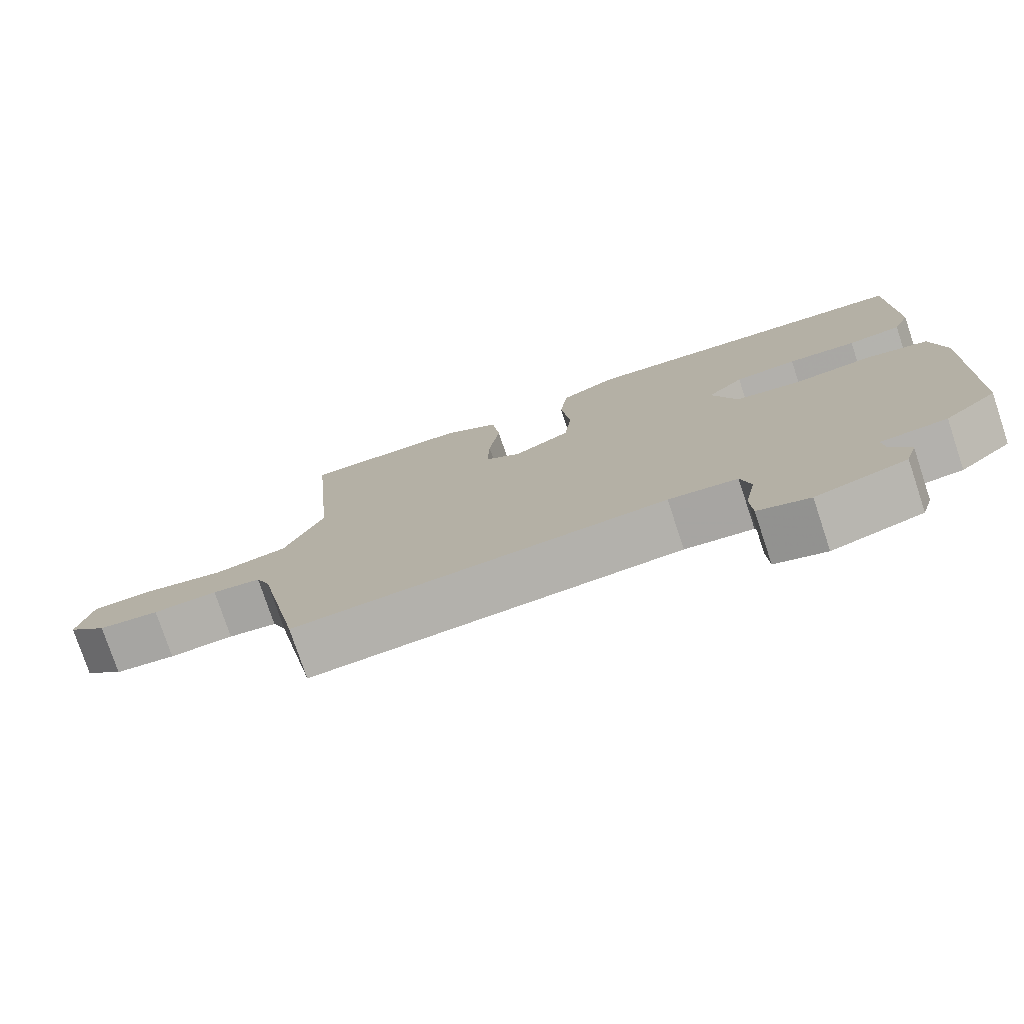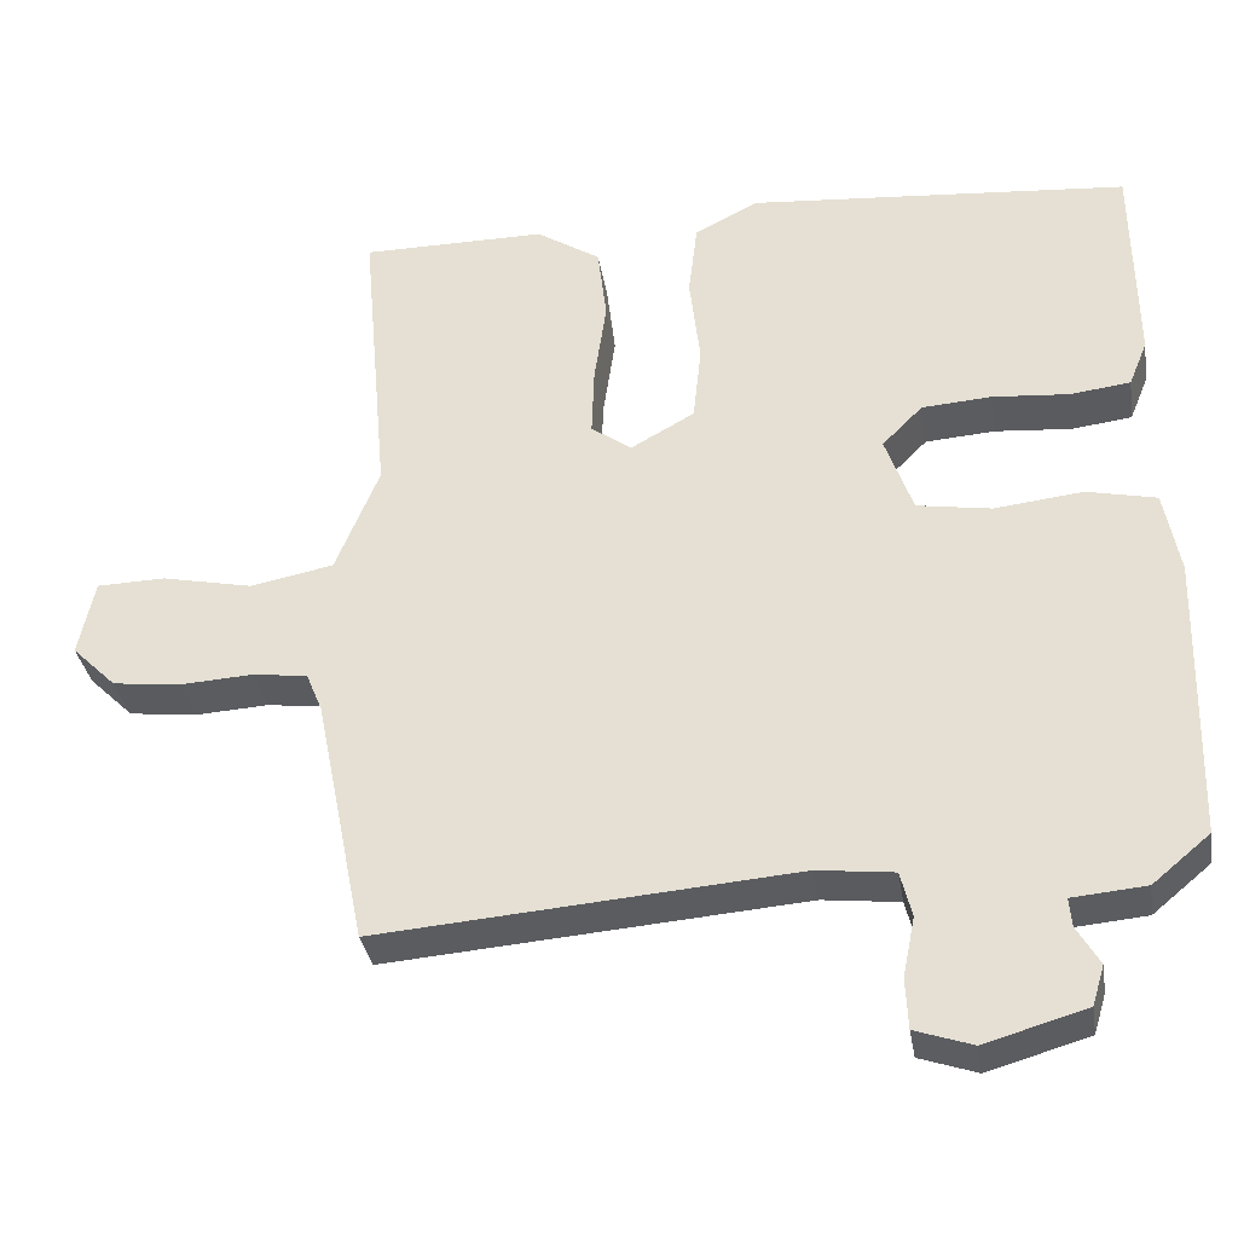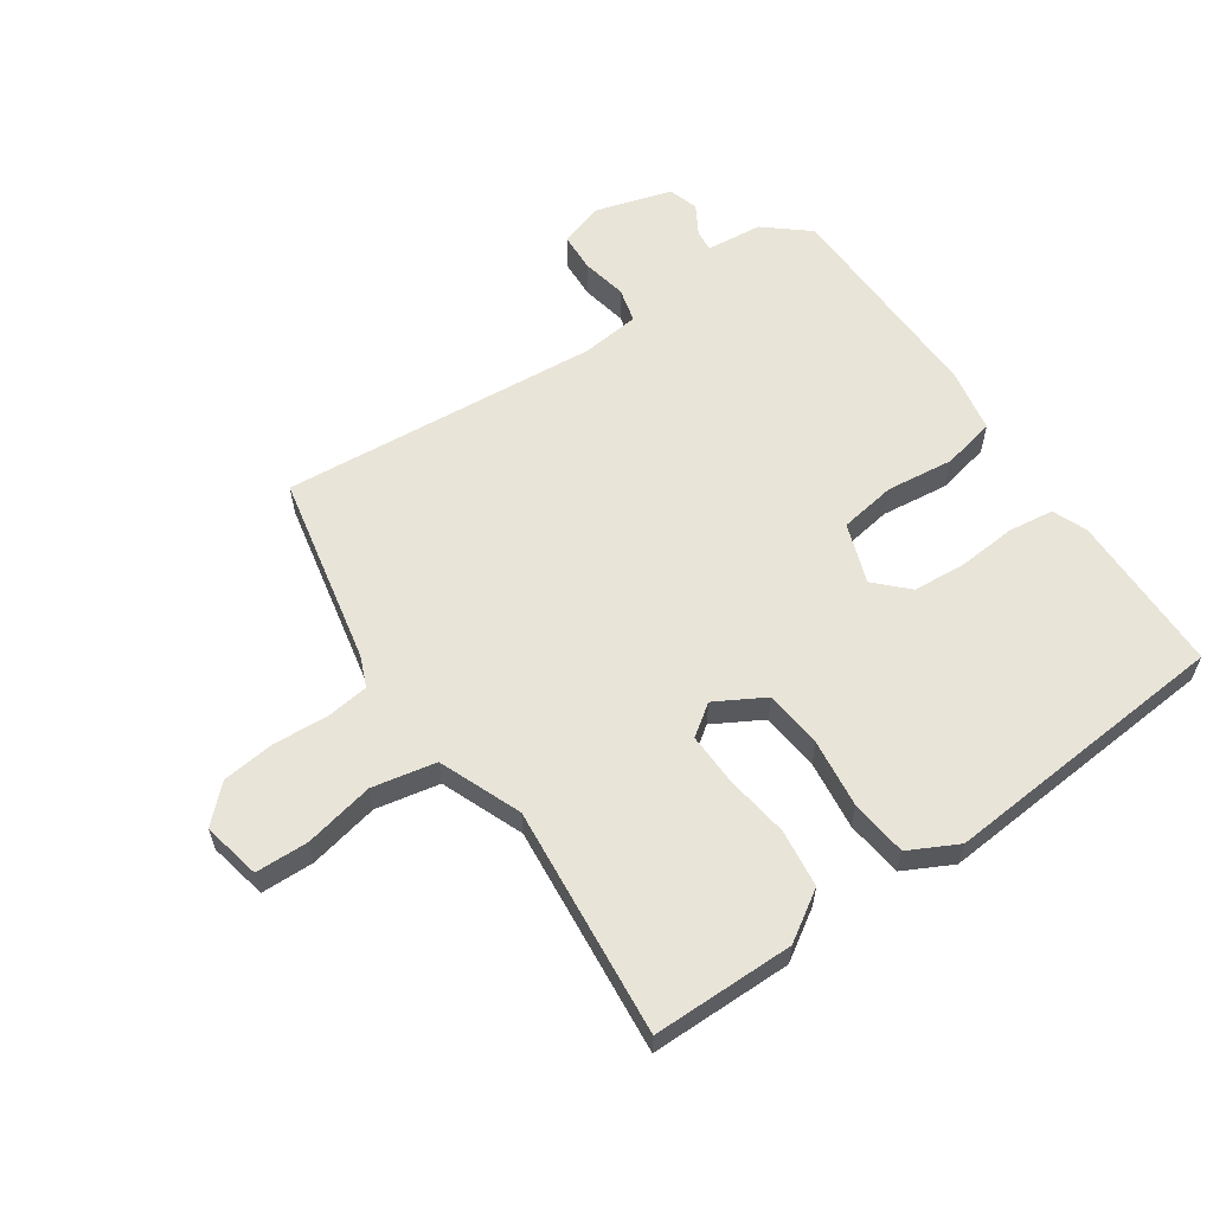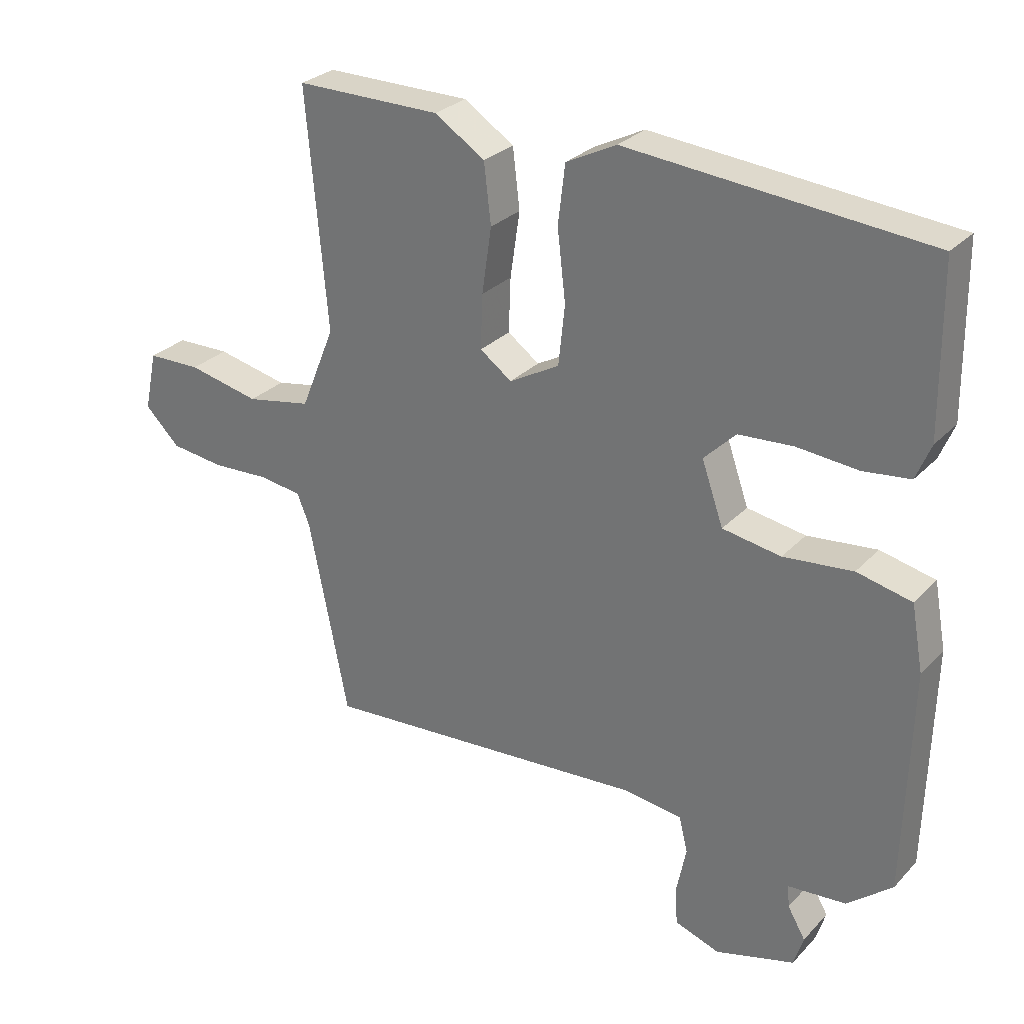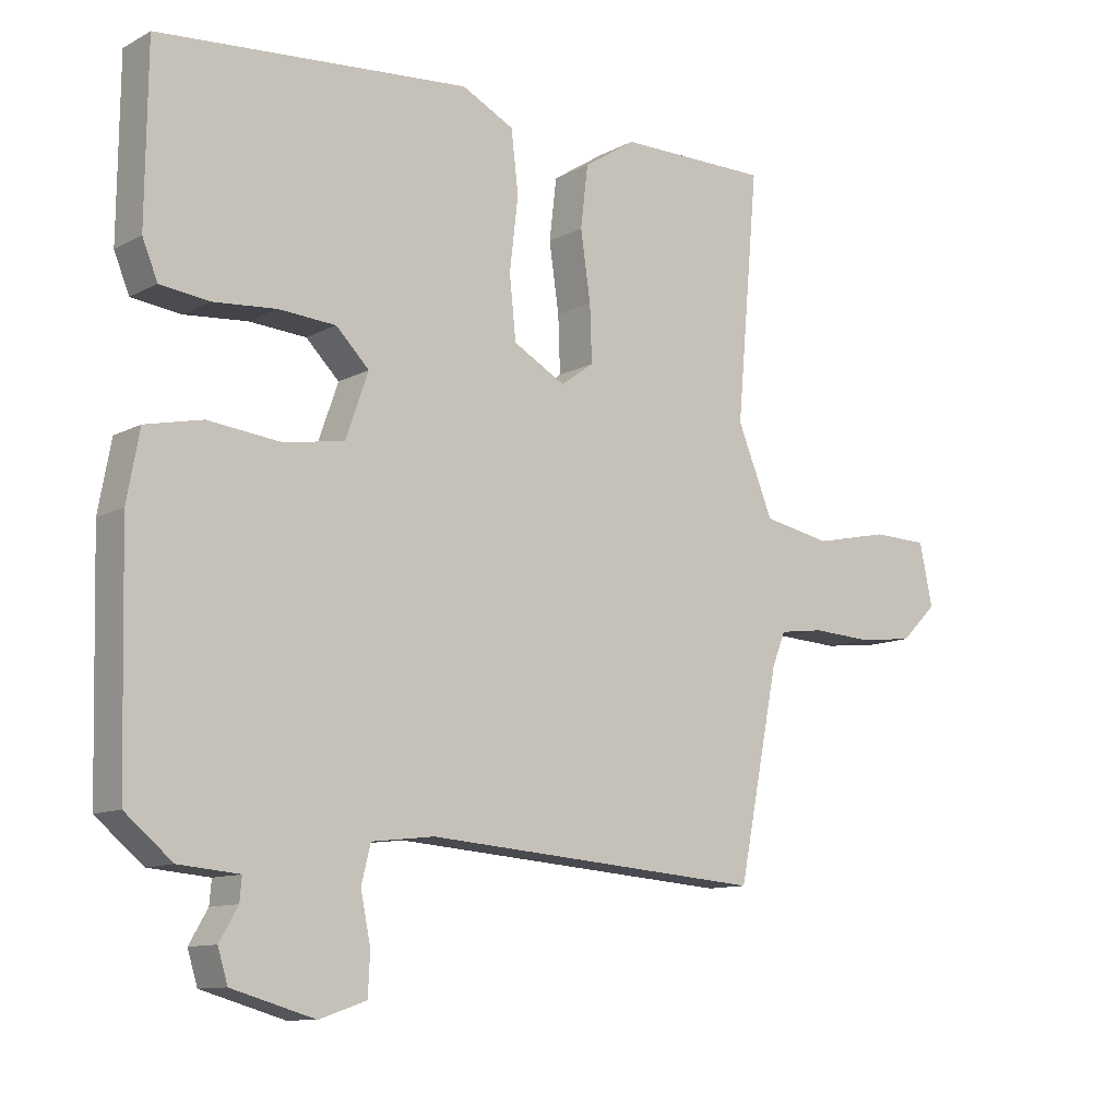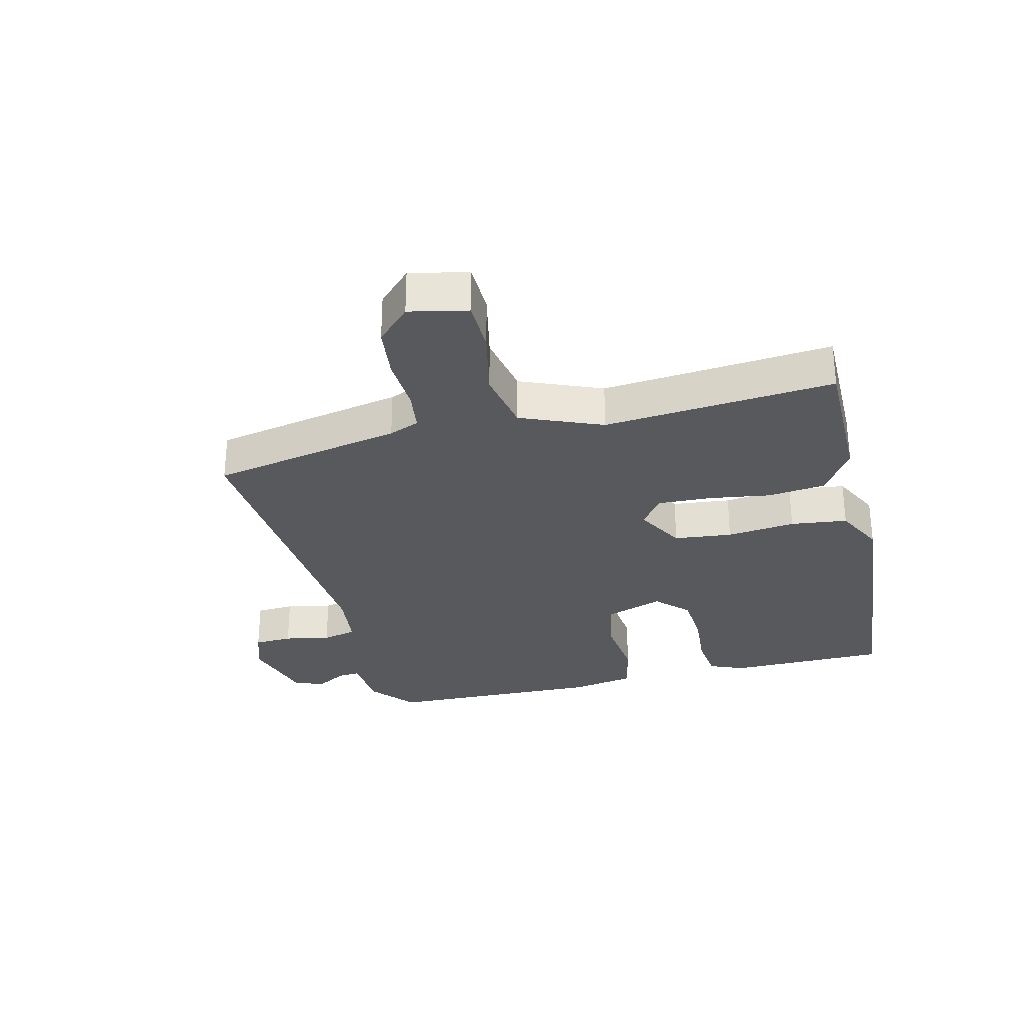
<metadata>
{"format":"obj","ext":"obj","renderer":"f3d","projection":"perspective","resolution":1024,"background":"white","views":[{"elev":-77.2,"azim":18.4,"up":"+Z"},{"elev":-33.9,"azim":9.2,"up":"+Z"},{"elev":59.8,"azim":-34.1,"up":"+Y"},{"elev":28.5,"azim":33.9,"up":"+Z"},{"elev":-10.9,"azim":142.1,"up":"+Z"},{"elev":-29.8,"azim":-76.3,"up":"+Y"}]}
</metadata>
<code>
v -0.464 0.07 -0.495
v -0.526 0.07 -0.185
v -0.546 0.07 -0.136
v -0.614 0.07 -0.127
v -0.704 0.07 -0.132
v -0.789 0.07 -0.122
v -0.844 0.07 -0.068
v -0.824 0.07 0.026
v -0.739 0.07 0.028
v -0.626 0.07 0.004
v -0.523 0.07 0.024
v -0.469 0.07 0.156
v -0.502 0.07 0.528
v -0.273 0.07 0.528
v -0.194 0.07 0.477
v -0.183 0.07 0.384
v -0.198 0.07 0.281
v -0.201 0.07 0.196
v -0.151 0.07 0.16
v -0.072 0.07 0.204
v -0.062 0.07 0.298
v -0.075 0.07 0.409
v -0.064 0.07 0.501
v 0.015 0.07 0.541
v 0.485 0.07 0.501
v 0.488 0.07 0.241
v 0.465 0.07 0.185
v 0.391 0.07 0.176
v 0.296 0.07 0.184
v 0.21 0.07 0.178
v 0.16 0.07 0.128
v 0.194 0.07 0.031
v 0.286 0.07 0.016
v 0.395 0.07 0.028
v 0.481 0.07 0.009
v 0.5 0.07 -0.094
v 0.491 0.07 -0.447
v 0.42 0.07 -0.506
v 0.329 0.07 -0.514
v 0.332 0.07 -0.549
v 0.36 0.07 -0.597
v 0.345 0.07 -0.646
v 0.22 0.07 -0.682
v 0.149 0.07 -0.658
v 0.146 0.07 -0.596
v 0.161 0.07 -0.522
v 0.147 0.07 -0.466
v 0.052 0.07 -0.455
v -0.464 0 -0.495
v -0.526 0 -0.185
v -0.546 0 -0.136
v -0.614 0 -0.127
v -0.704 0 -0.132
v -0.789 0 -0.122
v -0.844 0 -0.068
v -0.824 0 0.026
v -0.739 0 0.028
v -0.626 0 0.004
v -0.523 0 0.024
v -0.469 0 0.156
v -0.502 0 0.528
v -0.273 0 0.528
v -0.194 0 0.477
v -0.183 0 0.384
v -0.198 0 0.281
v -0.201 0 0.196
v -0.151 0 0.16
v -0.072 0 0.204
v -0.062 0 0.298
v -0.075 0 0.409
v -0.064 0 0.501
v 0.015 0 0.541
v 0.485 0 0.501
v 0.488 0 0.241
v 0.465 0 0.185
v 0.391 0 0.176
v 0.296 0 0.184
v 0.21 0 0.178
v 0.16 0 0.128
v 0.194 0 0.031
v 0.286 0 0.016
v 0.395 0 0.028
v 0.481 0 0.009
v 0.5 0 -0.094
v 0.491 0 -0.447
v 0.42 0 -0.506
v 0.329 0 -0.514
v 0.332 0 -0.549
v 0.36 0 -0.597
v 0.345 0 -0.646
v 0.22 0 -0.682
v 0.149 0 -0.658
v 0.146 0 -0.596
v 0.161 0 -0.522
v 0.147 0 -0.466
v 0.052 0 -0.455
f 43 44 45 46
f 43 46 47
f 40 41 42 43
f 39 40 43 47
f 38 39 47
f 37 38 47
f 36 37 47 48
f 33 34 35 36
f 32 33 36 48
f 26 27 28 29
f 26 29 30
f 25 26 30
f 24 25 30 31
f 21 22 23 24
f 20 21 24 31
f 14 15 16 17
f 12 13 14 17
f 11 12 17 18
f 7 8 9 10
f 7 10 11
f 4 5 6 7
f 3 4 7 11
f 2 3 11 18
f 19 20 31 32
f 19 32 48 1
f 1 2 18 19
f 94 93 92 91
f 95 94 91
f 91 90 89 88
f 95 91 88 87
f 95 87 86
f 95 86 85
f 96 95 85 84
f 84 83 82 81
f 96 84 81 80
f 77 76 75 74
f 78 77 74
f 78 74 73
f 79 78 73 72
f 72 71 70 69
f 79 72 69 68
f 65 64 63 62
f 65 62 61 60
f 66 65 60 59
f 58 57 56 55
f 59 58 55
f 55 54 53 52
f 59 55 52 51
f 66 59 51 50
f 80 79 68 67
f 49 96 80 67
f 67 66 50 49
f 1 49 50 2
f 2 50 51 3
f 3 51 52 4
f 4 52 53 5
f 5 53 54 6
f 6 54 55 7
f 7 55 56 8
f 8 56 57 9
f 9 57 58 10
f 10 58 59 11
f 11 59 60 12
f 12 60 61 13
f 13 61 62 14
f 14 62 63 15
f 15 63 64 16
f 16 64 65 17
f 17 65 66 18
f 18 66 67 19
f 19 67 68 20
f 20 68 69 21
f 21 69 70 22
f 22 70 71 23
f 23 71 72 24
f 24 72 73 25
f 25 73 74 26
f 26 74 75 27
f 27 75 76 28
f 28 76 77 29
f 29 77 78 30
f 30 78 79 31
f 31 79 80 32
f 32 80 81 33
f 33 81 82 34
f 34 82 83 35
f 35 83 84 36
f 36 84 85 37
f 37 85 86 38
f 38 86 87 39
f 39 87 88 40
f 40 88 89 41
f 41 89 90 42
f 42 90 91 43
f 43 91 92 44
f 44 92 93 45
f 45 93 94 46
f 46 94 95 47
f 47 95 96 48
f 48 96 49 1

</code>
